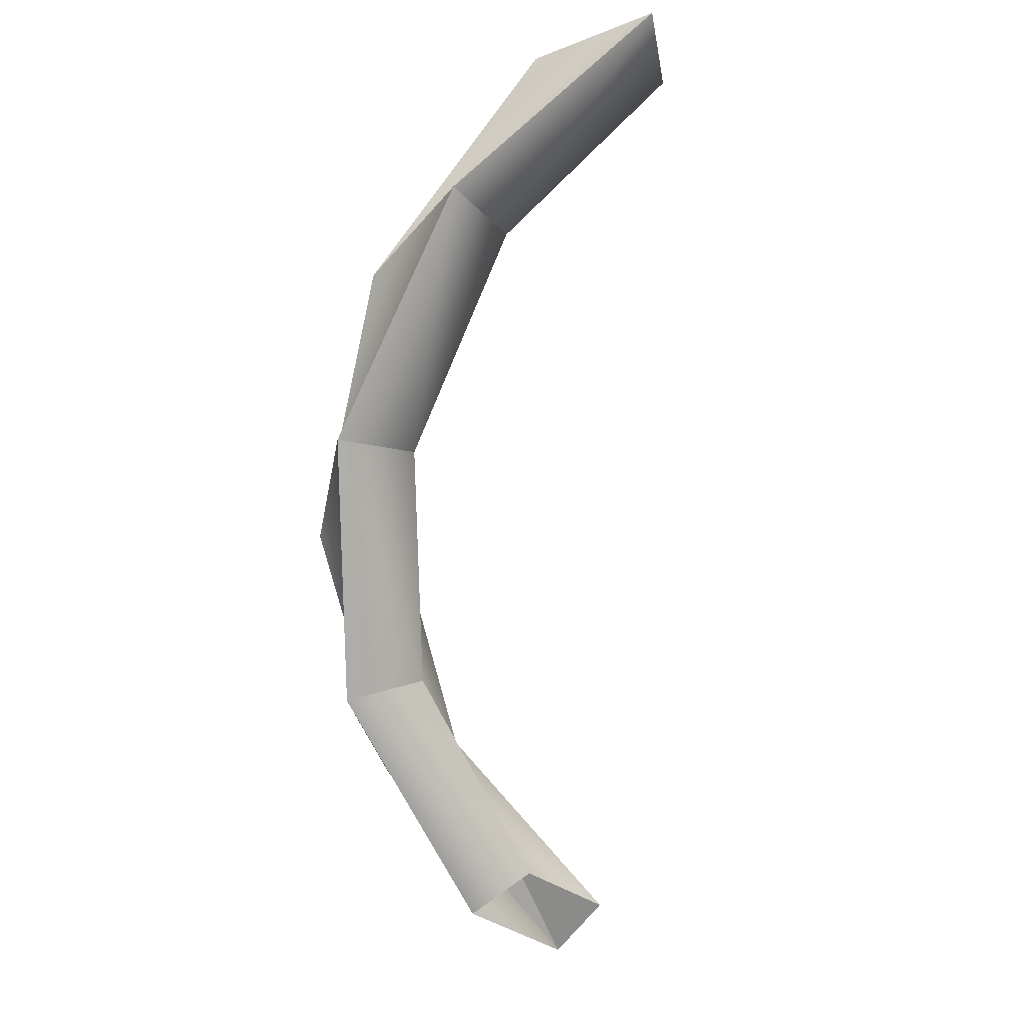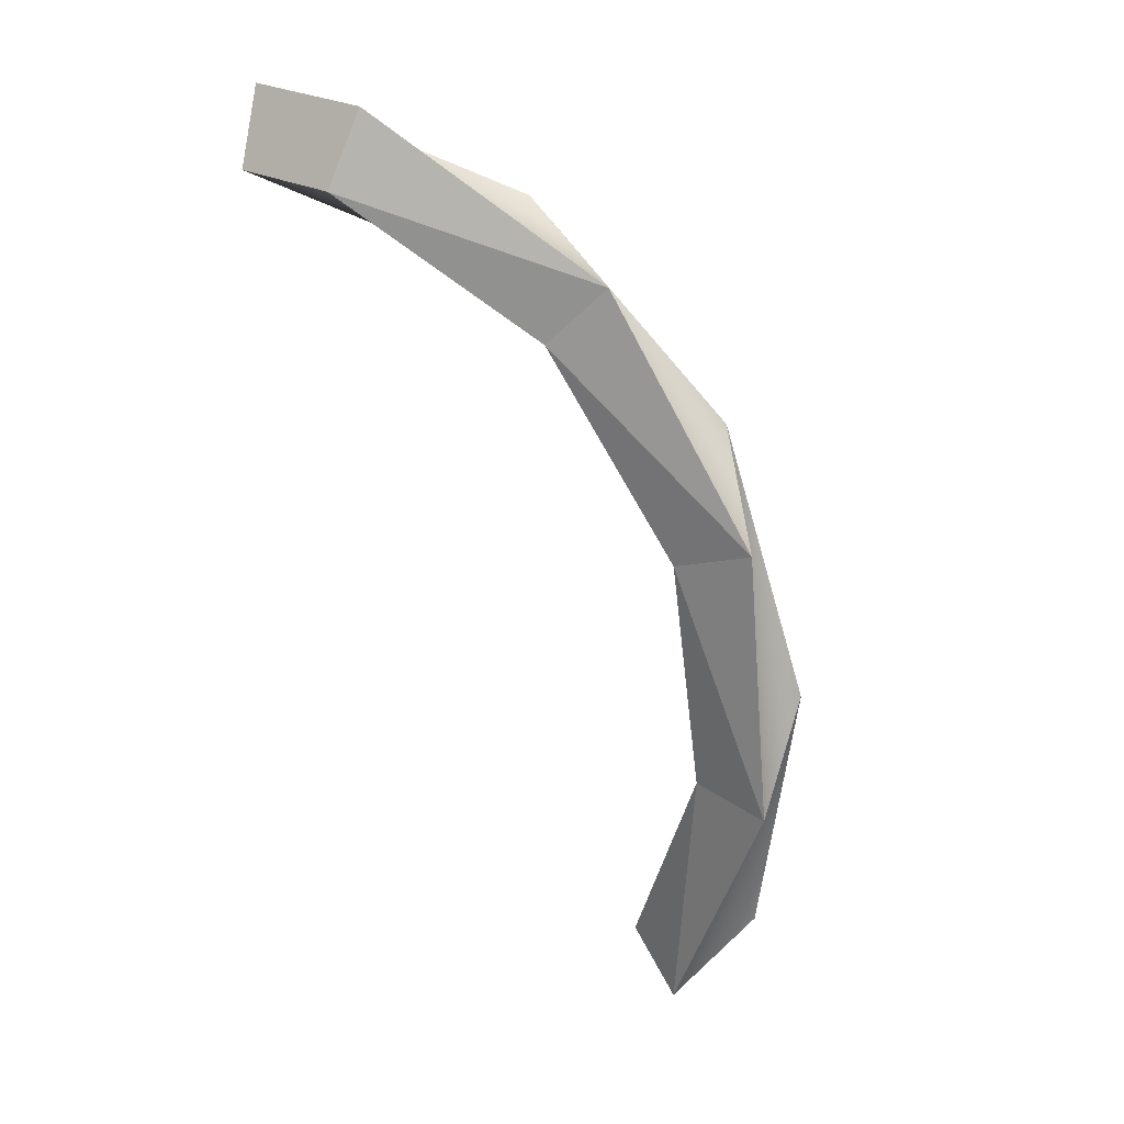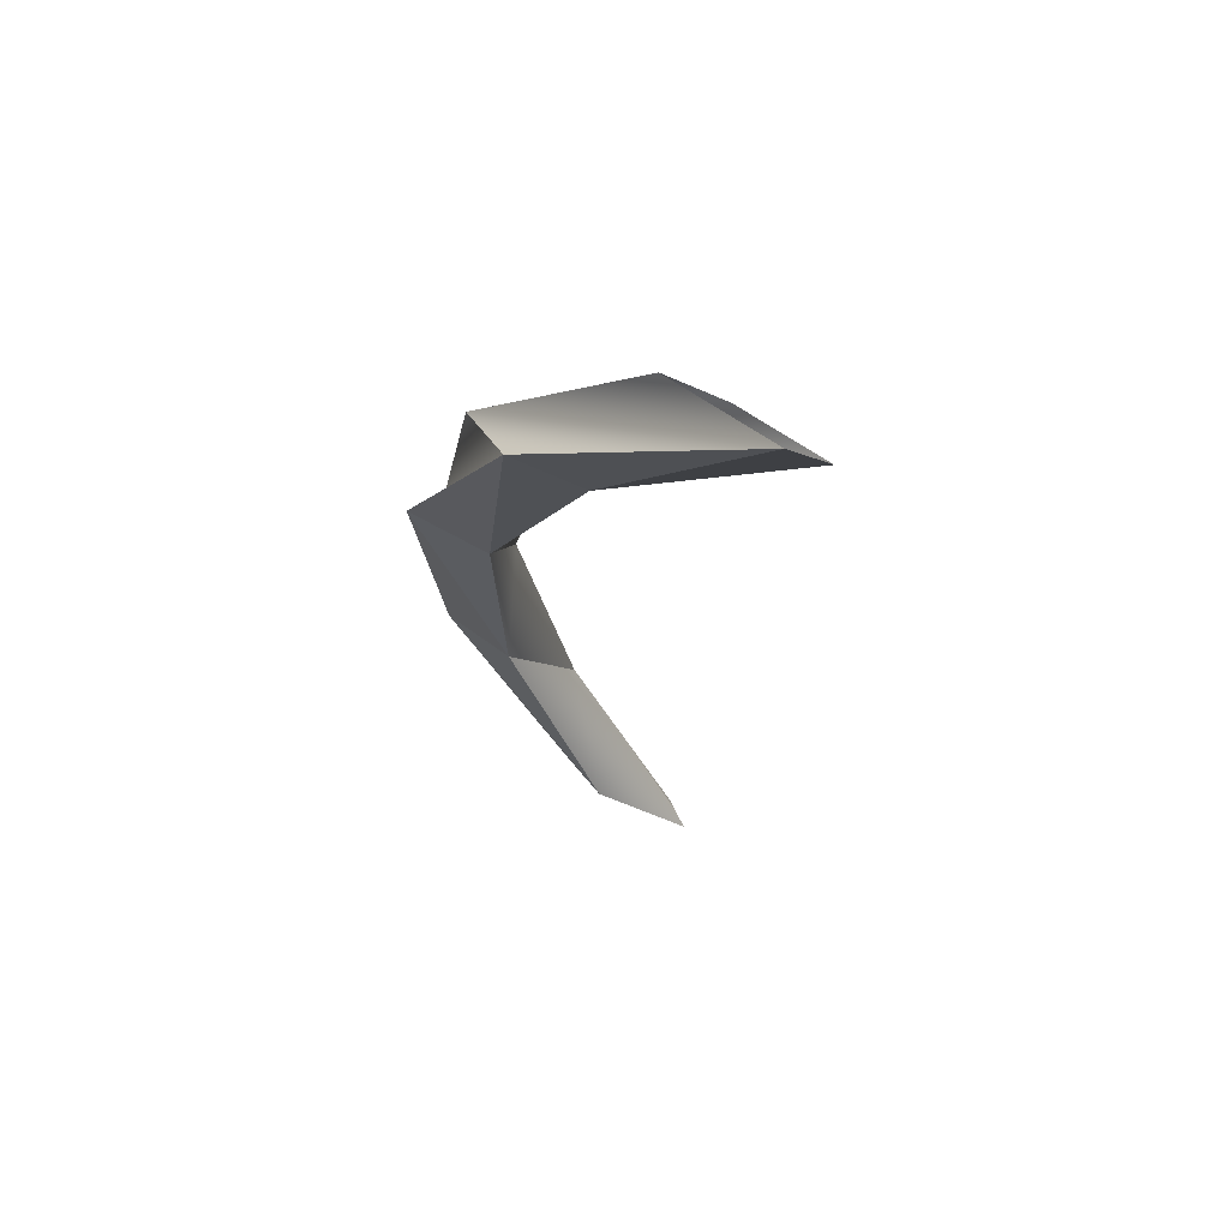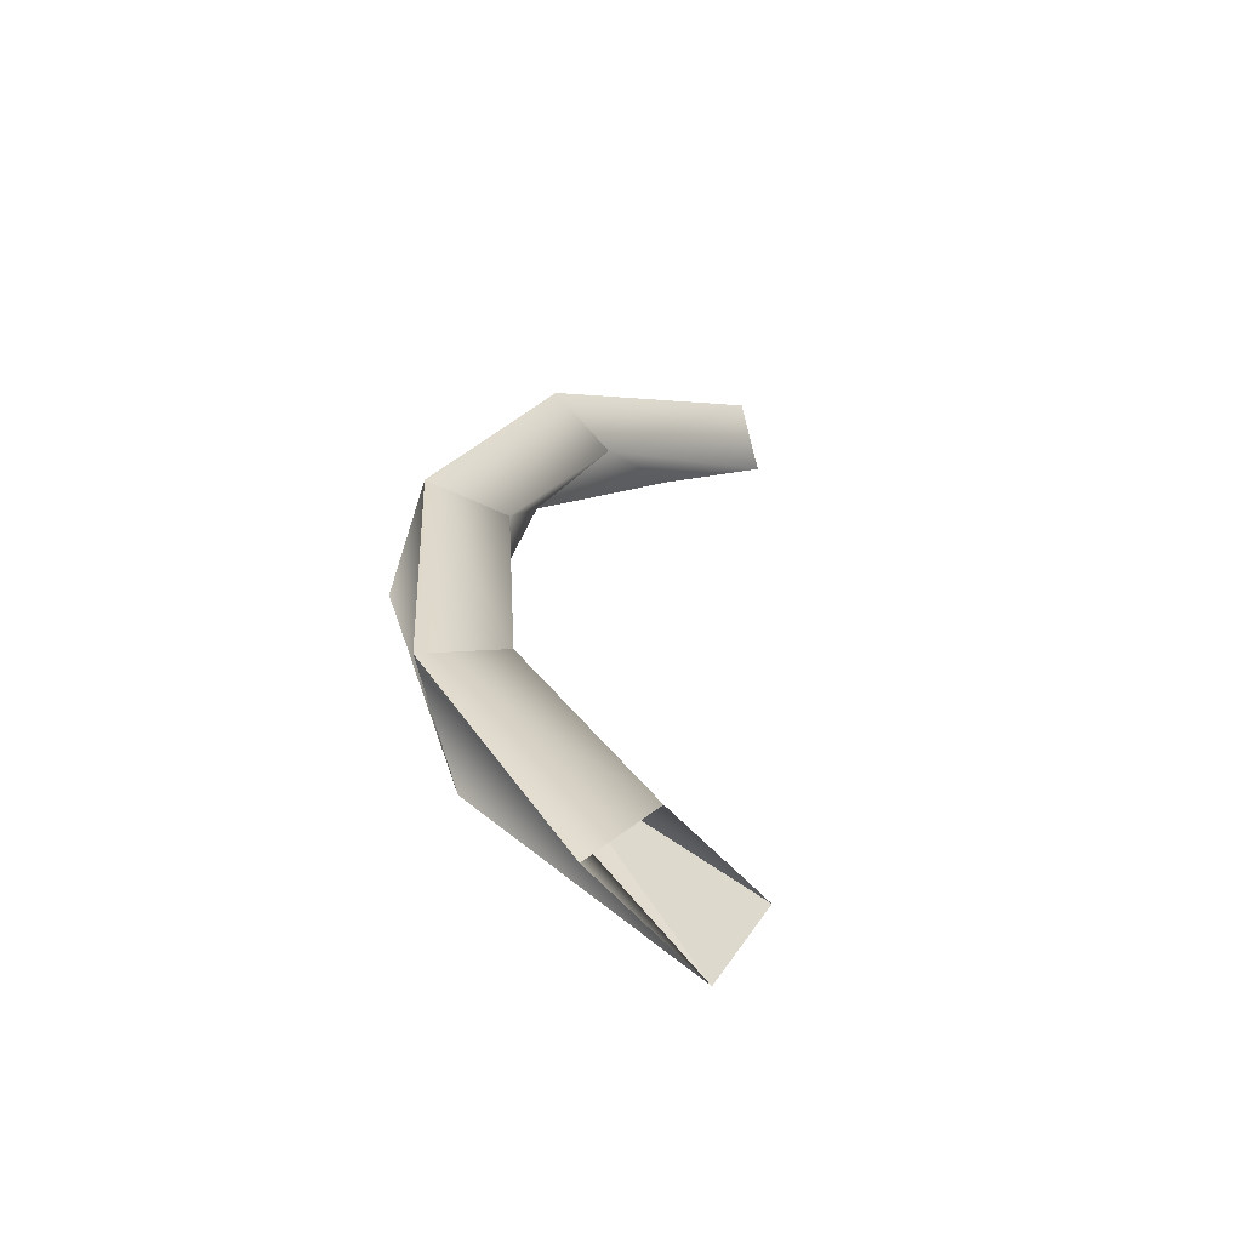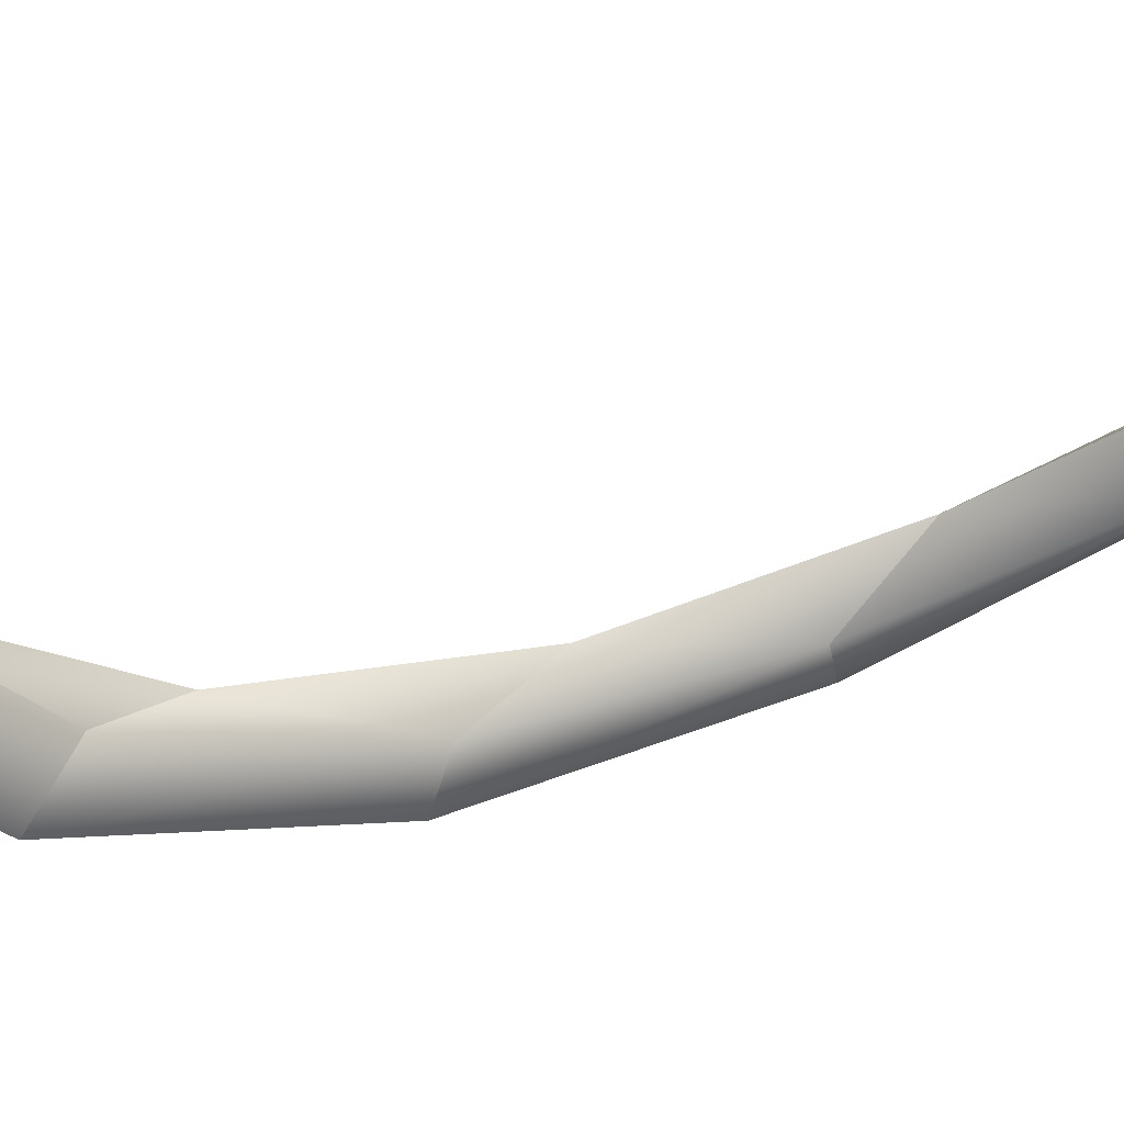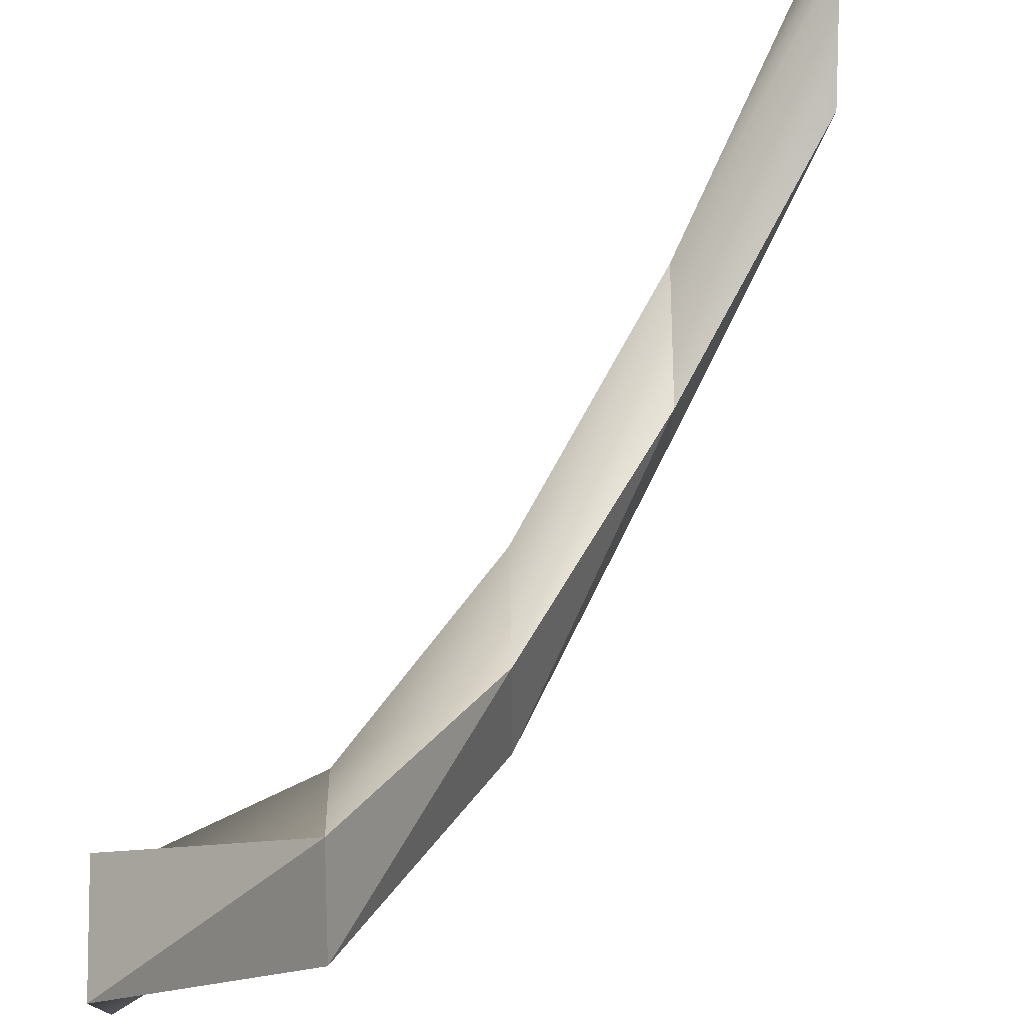
<metadata>
{"format":"obj","ext":"obj","renderer":"f3d","projection":"perspective","resolution":1024,"background":"white","views":[{"elev":39.8,"azim":79.7,"up":"+Z"},{"elev":-3.9,"azim":-58.5,"up":"+Z"},{"elev":-78.2,"azim":62.9,"up":"+Z"},{"elev":-31.7,"azim":76.7,"up":"+Z"},{"elev":63.0,"azim":43.0,"up":"+Y"},{"elev":37.0,"azim":178.5,"up":"+Y"}]}
</metadata>
<code>
o mesh113/mesh113-geometry#mesh113-geometry
v 0.04319 -0.00946 -0.188
v 0.04203 -0.01035 -0.1861
v 0.04203 -0.01113 -0.1863
v 0.04203 -0.01002 -0.1871
v 0.04203 -0.01074 -0.1874
v 0.04088 -0.01095 -0.1838
v 0.04319 -0.01006 -0.1885
v 0.04319 -0.008693 -0.1886
v 0.04088 -0.01041 -0.1851
v 0.04319 -0.009137 -0.1893
v 0.04088 -0.01021 -0.1841
v 0.04088 -0.0112 -0.1851
v 0.03973 -0.009588 -0.1818
v 0.03973 -0.009748 -0.1832
v 0.03973 -0.009069 -0.1824
v 0.03973 -0.0104 -0.1827
v 0.03858 -0.007393 -0.1808
v 0.03858 -0.008214 -0.1819
v 0.03858 -0.007243 -0.1815
v 0.03858 -0.008561 -0.1811
f 1 2 3
f 3 2 1
f 2 1 4
f 4 1 2
f 2 5 3
f 3 5 2
f 2 6 3
f 3 6 2
f 1 3 7
f 7 3 1
f 4 1 8
f 8 1 4
f 5 2 4
f 4 2 5
f 9 2 4
f 4 2 9
f 10 3 5
f 5 3 10
f 5 3 6
f 6 3 5
f 2 11 6
f 6 11 2
f 3 10 7
f 7 10 3
f 8 10 4
f 4 10 8
f 10 5 4
f 4 5 10
f 4 5 9
f 9 5 4
f 2 9 11
f 11 9 2
f 5 6 12
f 12 6 5
f 11 12 6
f 6 12 11
f 11 13 6
f 6 13 11
f 5 12 9
f 9 12 5
f 12 11 9
f 9 11 12
f 9 14 11
f 11 14 9
f 12 6 13
f 13 6 12
f 15 13 11
f 11 13 15
f 9 12 14
f 14 12 9
f 11 14 15
f 15 14 11
f 12 13 16
f 16 13 12
f 17 13 15
f 15 13 17
f 14 13 15
f 15 13 14
f 14 12 16
f 16 12 14
f 14 18 15
f 15 18 14
f 16 13 17
f 17 13 16
f 13 14 16
f 16 14 13
f 19 17 15
f 15 17 19
f 18 14 16
f 16 14 18
f 15 18 19
f 19 18 15
f 17 20 16
f 16 20 17
f 18 17 19
f 19 17 18
f 18 16 20
f 20 16 18
f 17 18 20
f 20 18 17

</code>
